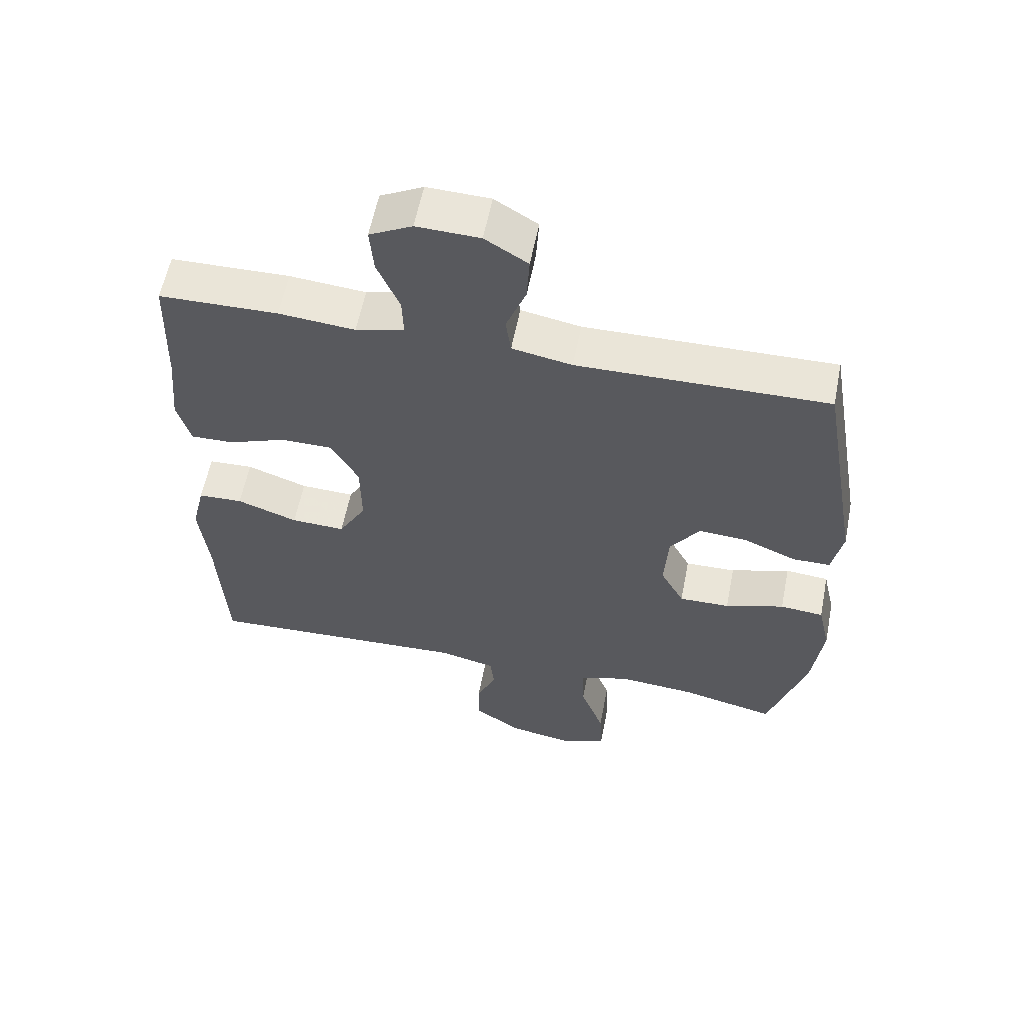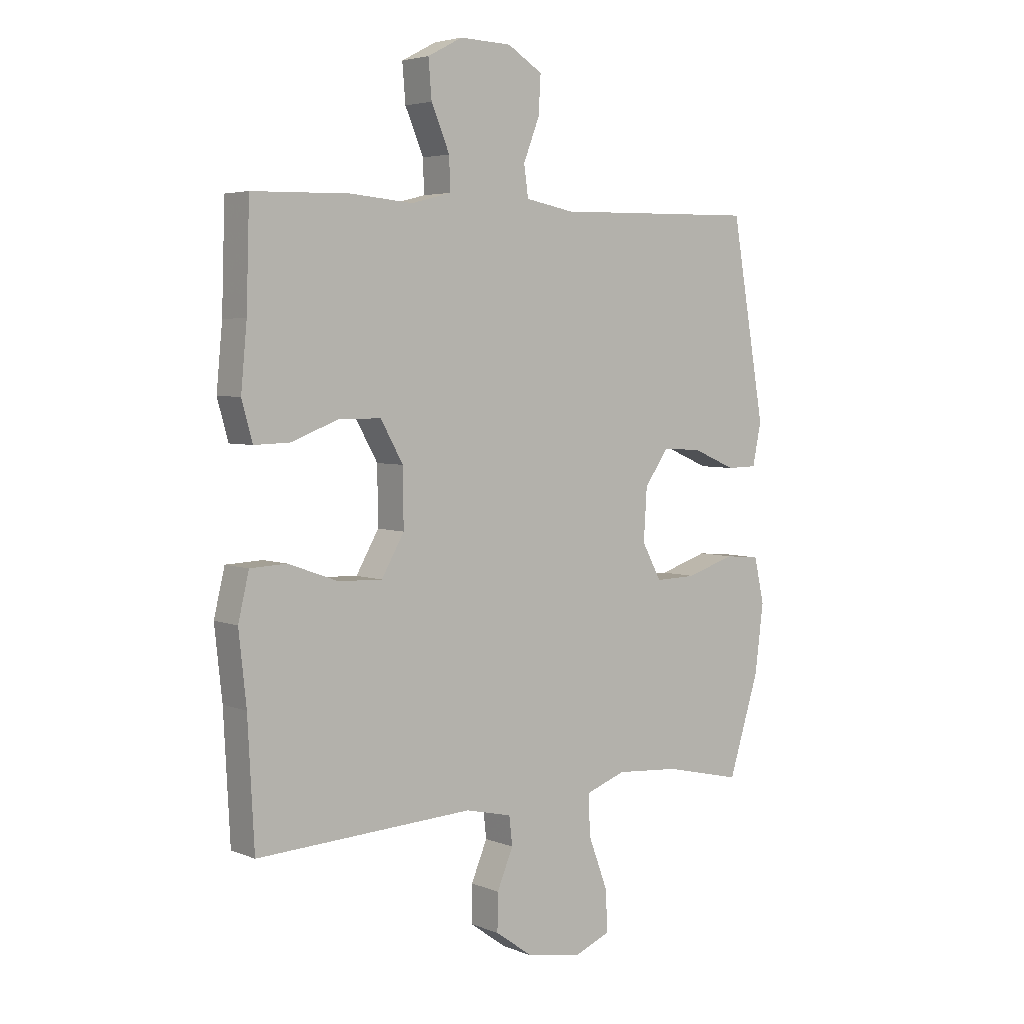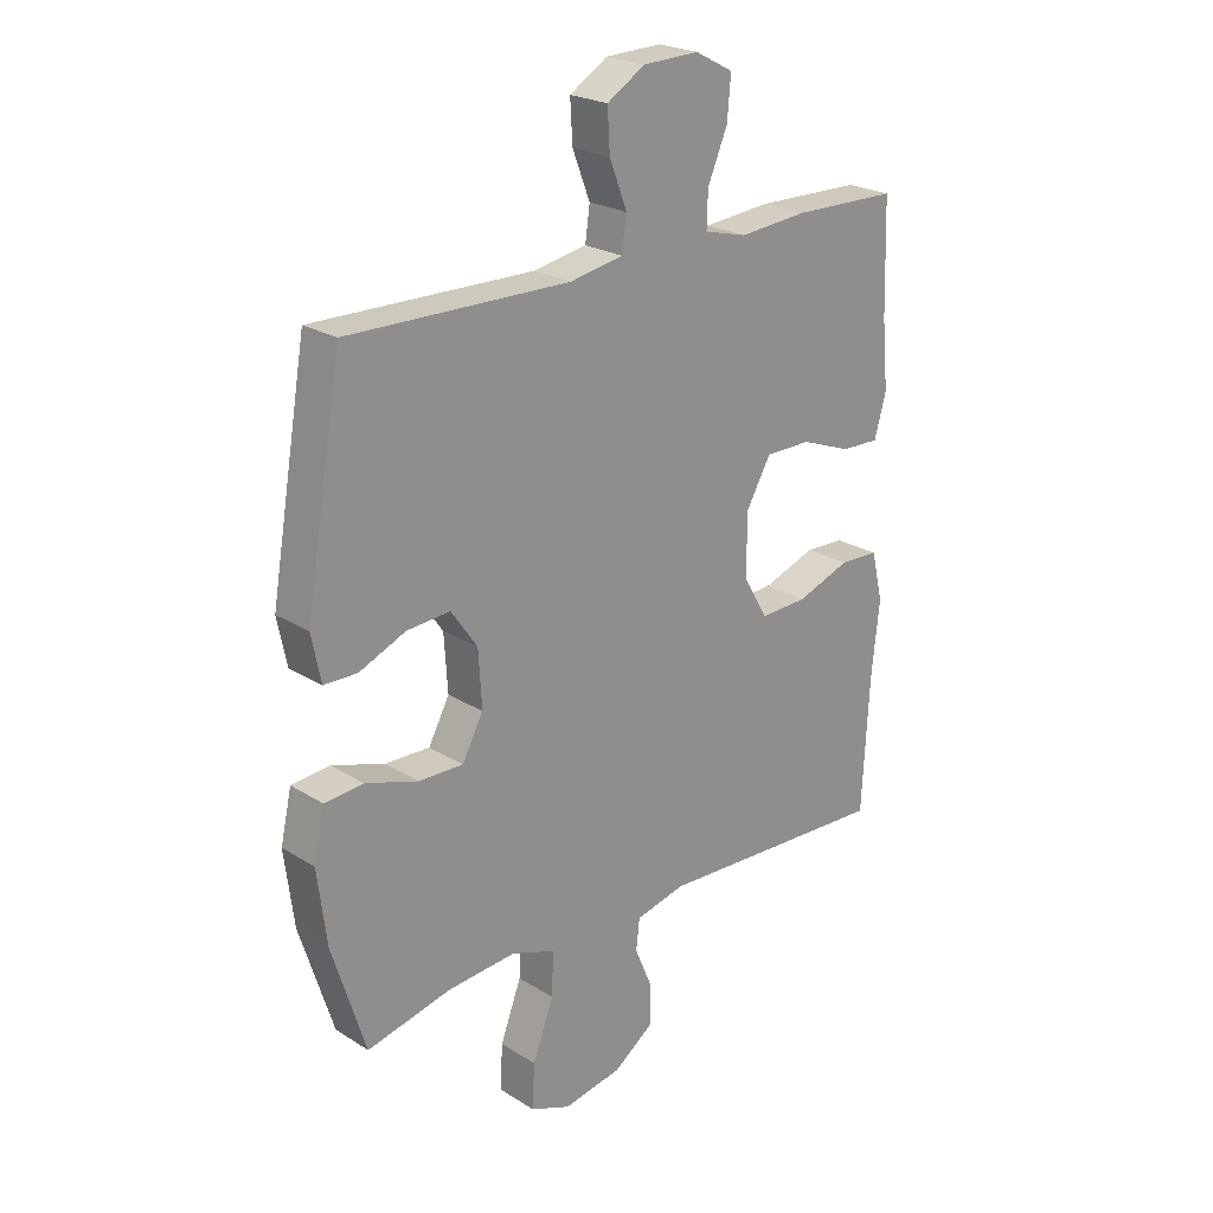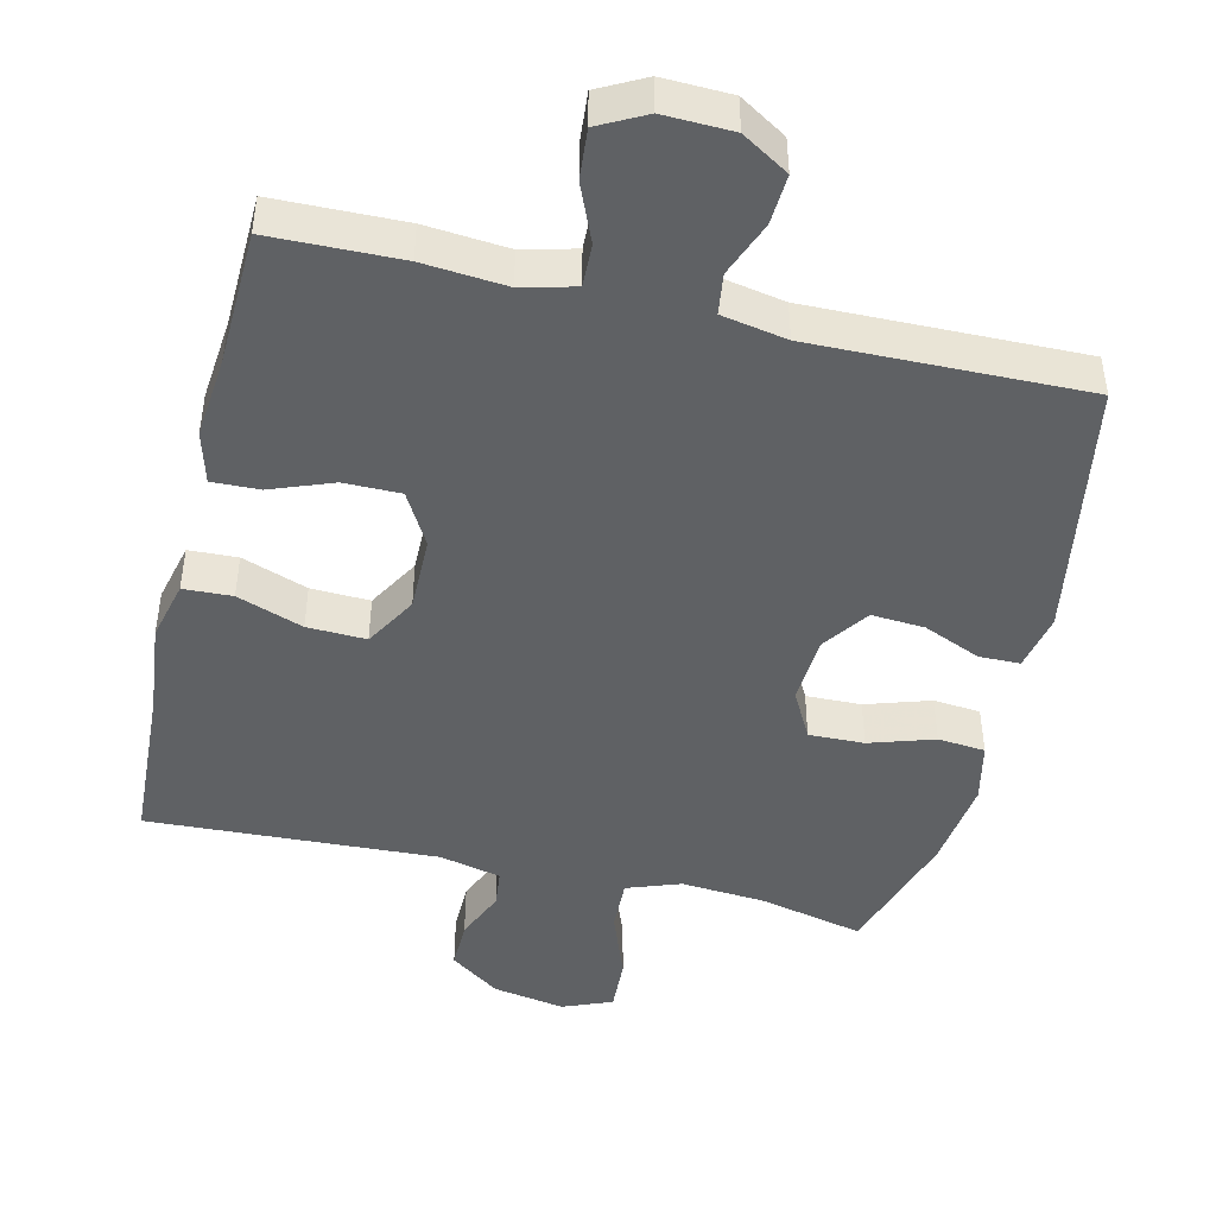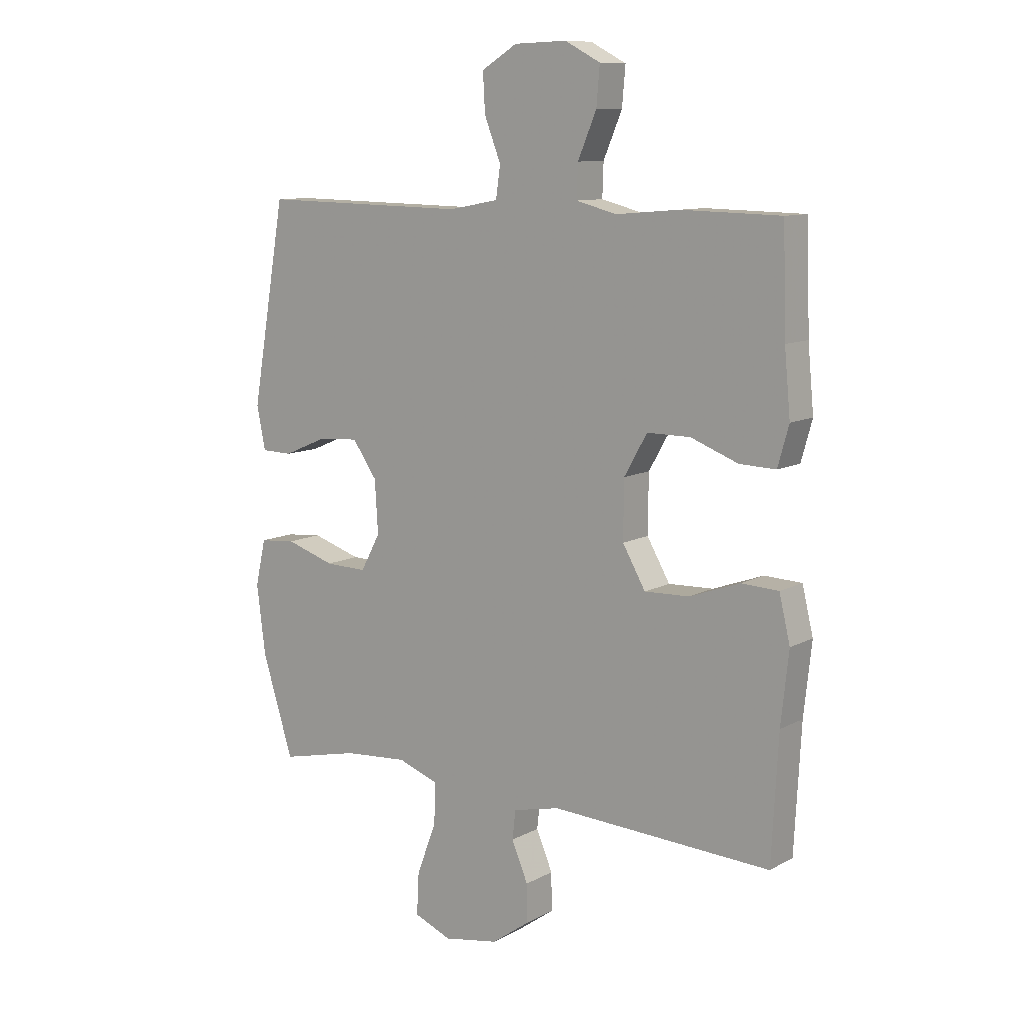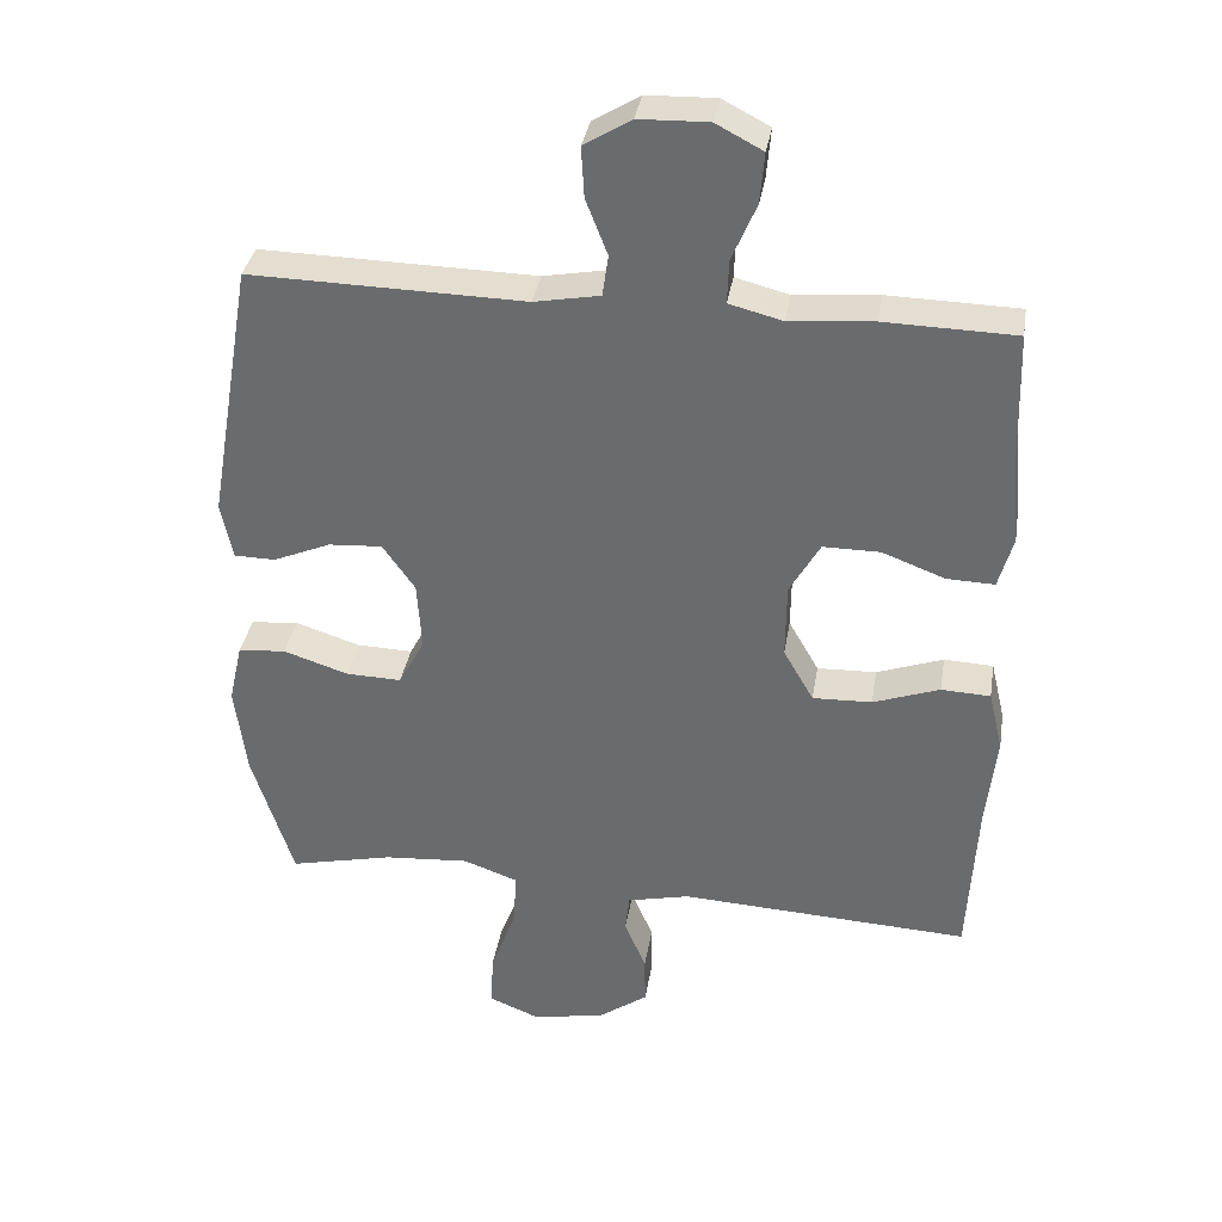
<metadata>
{"format":"obj","ext":"obj","renderer":"f3d","projection":"perspective","resolution":1024,"background":"white","views":[{"elev":58.6,"azim":11.1,"up":"+Z"},{"elev":4.4,"azim":-38.5,"up":"+Z"},{"elev":23.3,"azim":136.4,"up":"+Z"},{"elev":-45.8,"azim":-13.4,"up":"+Y"},{"elev":10.4,"azim":-143.0,"up":"+Z"},{"elev":35.4,"azim":-170.7,"up":"+Z"}]}
</metadata>
<code>
v 0.5 0.07 -0.5
v 0.355 0.07 -0.467
v 0.237 0.07 -0.458
v 0.162 0.07 -0.485
v 0.165 0.07 -0.56
v 0.201 0.07 -0.656
v 0.205 0.07 -0.733
v 0.136 0.07 -0.761
v 0.035 0.07 -0.743
v -0.035 0.07 -0.693
v -0.034 0.07 -0.624
v -0.004 0.07 -0.553
v -0.01 0.07 -0.5
v -0.096 0.07 -0.48
v -0.5 0.07 -0.5
v -0.512 0.07 -0.273
v -0.526 0.07 -0.143
v -0.506 0.07 -0.059
v -0.438 0.07 -0.056
v -0.346 0.07 -0.089
v -0.264 0.07 -0.092
v -0.222 0.07 -0.019
v -0.223 0.07 0.086
v -0.265 0.07 0.16
v -0.344 0.07 0.16
v -0.431 0.07 0.127
v -0.497 0.07 0.125
v -0.517 0.07 0.197
v -0.506 0.07 0.313
v -0.5 0.07 0.5
v -0.319 0.07 0.504
v -0.203 0.07 0.494
v -0.129 0.07 0.513
v -0.131 0.07 0.573
v -0.165 0.07 0.653
v -0.171 0.07 0.723
v -0.106 0.07 0.757
v -0.01 0.07 0.754
v 0.055 0.07 0.714
v 0.051 0.07 0.644
v 0.021 0.07 0.567
v 0.029 0.07 0.51
v 0.12 0.07 0.493
v 0.5 0.07 0.5
v 0.563 0.07 0.136
v 0.547 0.07 0.057
v 0.49 0.07 0.056
v 0.41 0.07 0.09
v 0.336 0.07 0.095
v 0.291 0.07 0.031
v 0.285 0.07 -0.065
v 0.321 0.07 -0.132
v 0.398 0.07 -0.13
v 0.488 0.07 -0.101
v 0.554 0.07 -0.107
v 0.573 0.07 -0.191
v 0.557 0.07 -0.318
v 0.5 0 -0.5
v 0.355 0 -0.467
v 0.237 0 -0.458
v 0.162 0 -0.485
v 0.165 0 -0.56
v 0.201 0 -0.656
v 0.205 0 -0.733
v 0.136 0 -0.761
v 0.035 0 -0.743
v -0.035 0 -0.693
v -0.034 0 -0.624
v -0.004 0 -0.553
v -0.01 0 -0.5
v -0.096 0 -0.48
v -0.5 0 -0.5
v -0.512 0 -0.273
v -0.526 0 -0.143
v -0.506 0 -0.059
v -0.438 0 -0.056
v -0.346 0 -0.089
v -0.264 0 -0.092
v -0.222 0 -0.019
v -0.223 0 0.086
v -0.265 0 0.16
v -0.344 0 0.16
v -0.431 0 0.127
v -0.497 0 0.125
v -0.517 0 0.197
v -0.506 0 0.313
v -0.5 0 0.5
v -0.319 0 0.504
v -0.203 0 0.494
v -0.129 0 0.513
v -0.131 0 0.573
v -0.165 0 0.653
v -0.171 0 0.723
v -0.106 0 0.757
v -0.01 0 0.754
v 0.055 0 0.714
v 0.051 0 0.644
v 0.021 0 0.567
v 0.029 0 0.51
v 0.12 0 0.493
v 0.5 0 0.5
v 0.563 0 0.136
v 0.547 0 0.057
v 0.49 0 0.056
v 0.41 0 0.09
v 0.336 0 0.095
v 0.291 0 0.031
v 0.285 0 -0.065
v 0.321 0 -0.132
v 0.398 0 -0.13
v 0.488 0 -0.101
v 0.554 0 -0.107
v 0.573 0 -0.191
v 0.557 0 -0.318
f 57 1 2
f 56 57 2
f 55 56 2
f 54 55 2
f 53 54 2
f 52 53 2 3
f 51 52 3 4
f 50 51 4
f 46 47 48
f 45 46 48
f 44 45 48
f 43 44 48
f 42 43 48 49
f 39 40 41
f 38 39 41
f 37 38 41
f 36 37 41
f 35 36 41
f 34 35 41
f 33 34 41 42
f 42 49 50
f 33 42 50
f 32 33 50
f 31 32 50
f 30 31 50
f 29 30 50
f 27 28 29
f 26 27 29
f 25 26 29
f 18 19 20
f 17 18 20
f 16 17 20
f 16 20 21
f 15 16 21
f 14 15 21
f 13 14 21 22
f 10 11 12
f 9 10 12
f 8 9 12
f 7 8 12
f 6 7 12
f 5 6 12
f 4 5 12 13
f 13 22 23
f 4 13 23
f 50 4 23
f 24 25 29
f 50 23 24
f 24 29 50
f 59 58 114
f 59 114 113
f 59 113 112
f 59 112 111
f 59 111 110
f 60 59 110 109
f 61 60 109 108
f 61 108 107
f 105 104 103
f 105 103 102
f 105 102 101
f 105 101 100
f 106 105 100 99
f 98 97 96
f 98 96 95
f 98 95 94
f 98 94 93
f 98 93 92
f 98 92 91
f 99 98 91 90
f 107 106 99
f 107 99 90
f 107 90 89
f 107 89 88
f 107 88 87
f 107 87 86
f 86 85 84
f 86 84 83
f 86 83 82
f 77 76 75
f 77 75 74
f 77 74 73
f 78 77 73
f 78 73 72
f 78 72 71
f 79 78 71 70
f 69 68 67
f 69 67 66
f 69 66 65
f 69 65 64
f 69 64 63
f 69 63 62
f 70 69 62 61
f 80 79 70
f 80 70 61
f 80 61 107
f 86 82 81
f 81 80 107
f 107 86 81
f 1 58 59 2
f 2 59 60 3
f 3 60 61 4
f 4 61 62 5
f 5 62 63 6
f 6 63 64 7
f 7 64 65 8
f 8 65 66 9
f 9 66 67 10
f 10 67 68 11
f 11 68 69 12
f 12 69 70 13
f 13 70 71 14
f 14 71 72 15
f 15 72 73 16
f 16 73 74 17
f 17 74 75 18
f 18 75 76 19
f 19 76 77 20
f 20 77 78 21
f 21 78 79 22
f 22 79 80 23
f 23 80 81 24
f 24 81 82 25
f 25 82 83 26
f 26 83 84 27
f 27 84 85 28
f 28 85 86 29
f 29 86 87 30
f 30 87 88 31
f 31 88 89 32
f 32 89 90 33
f 33 90 91 34
f 34 91 92 35
f 35 92 93 36
f 36 93 94 37
f 37 94 95 38
f 38 95 96 39
f 39 96 97 40
f 40 97 98 41
f 41 98 99 42
f 42 99 100 43
f 43 100 101 44
f 44 101 102 45
f 45 102 103 46
f 46 103 104 47
f 47 104 105 48
f 48 105 106 49
f 49 106 107 50
f 50 107 108 51
f 51 108 109 52
f 52 109 110 53
f 53 110 111 54
f 54 111 112 55
f 55 112 113 56
f 56 113 114 57
f 57 114 58 1

</code>
